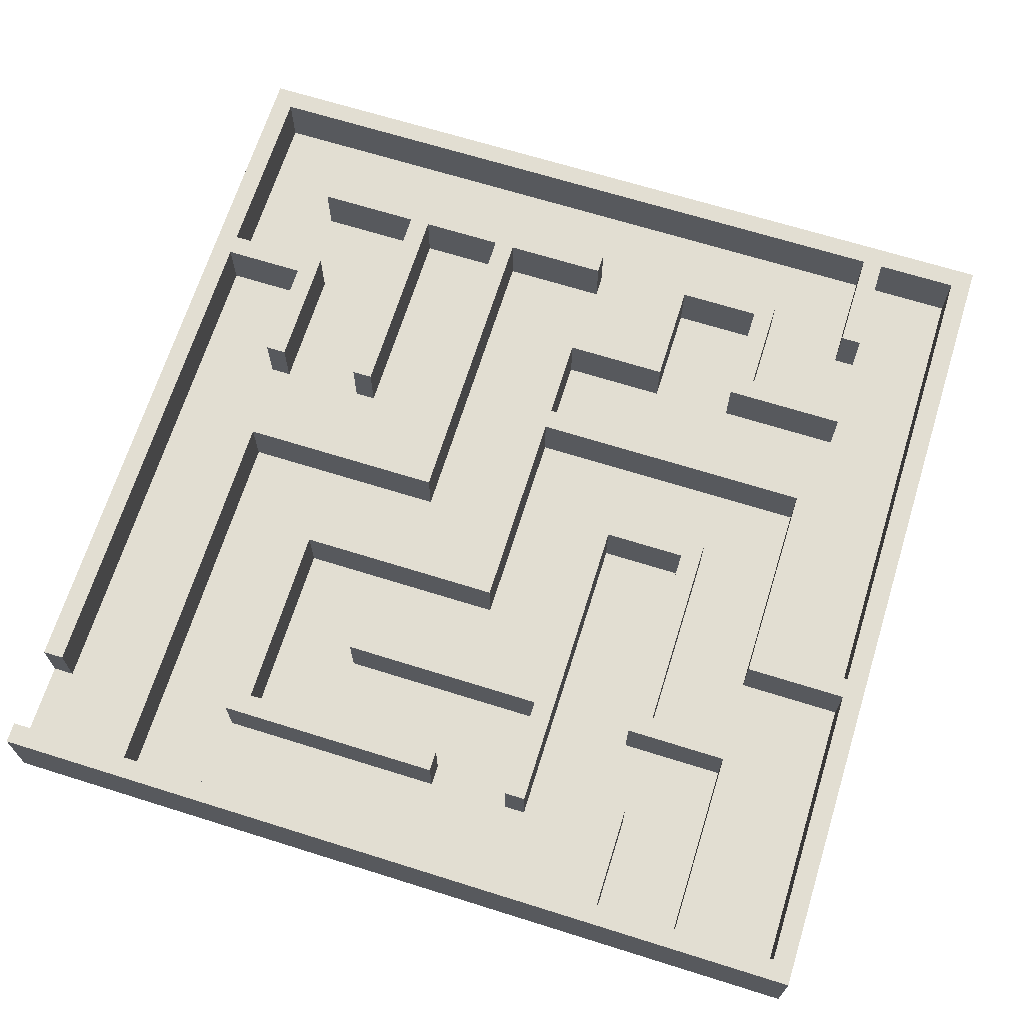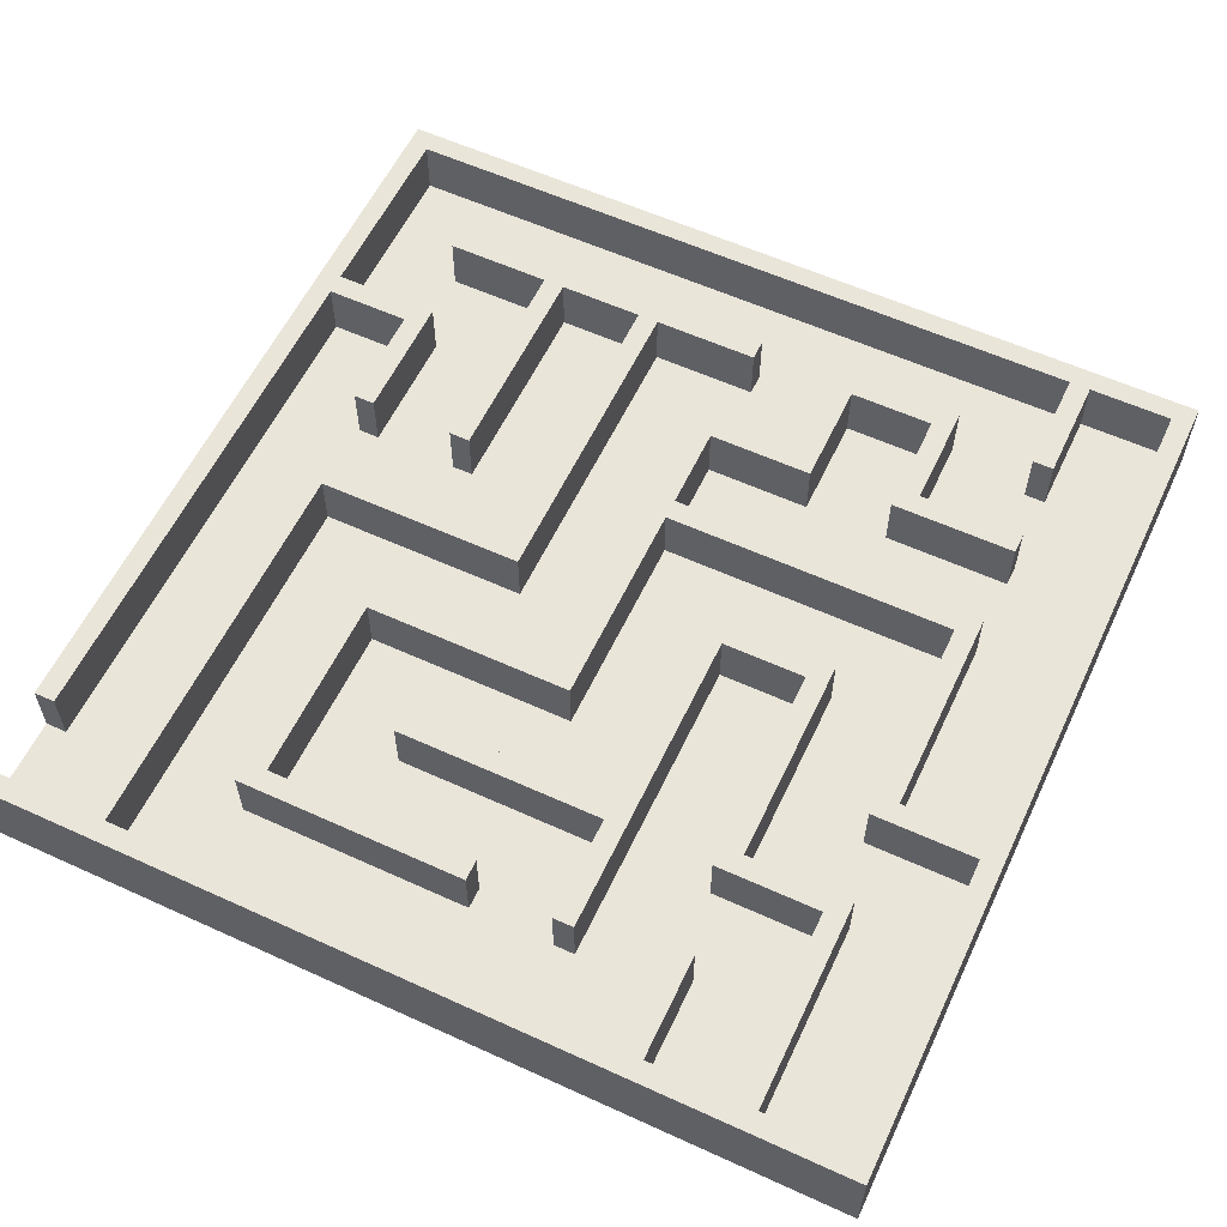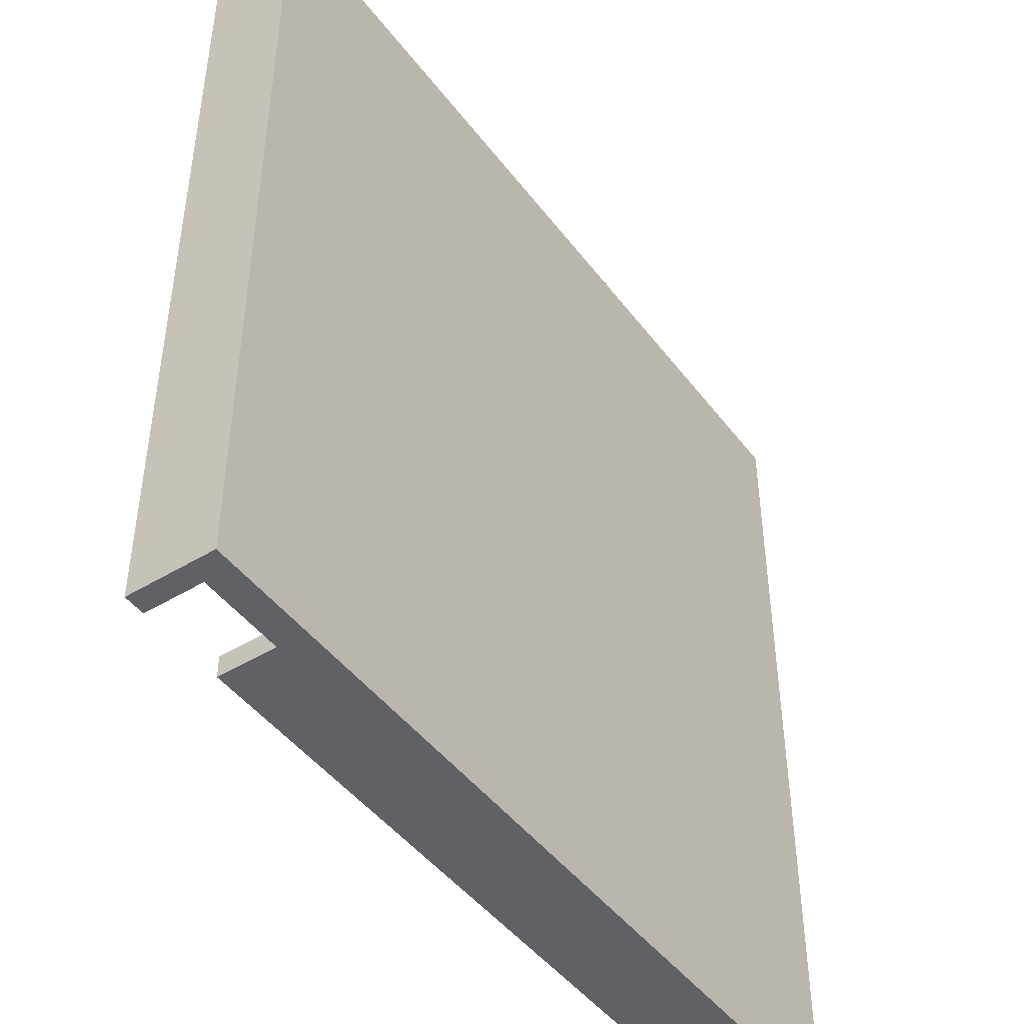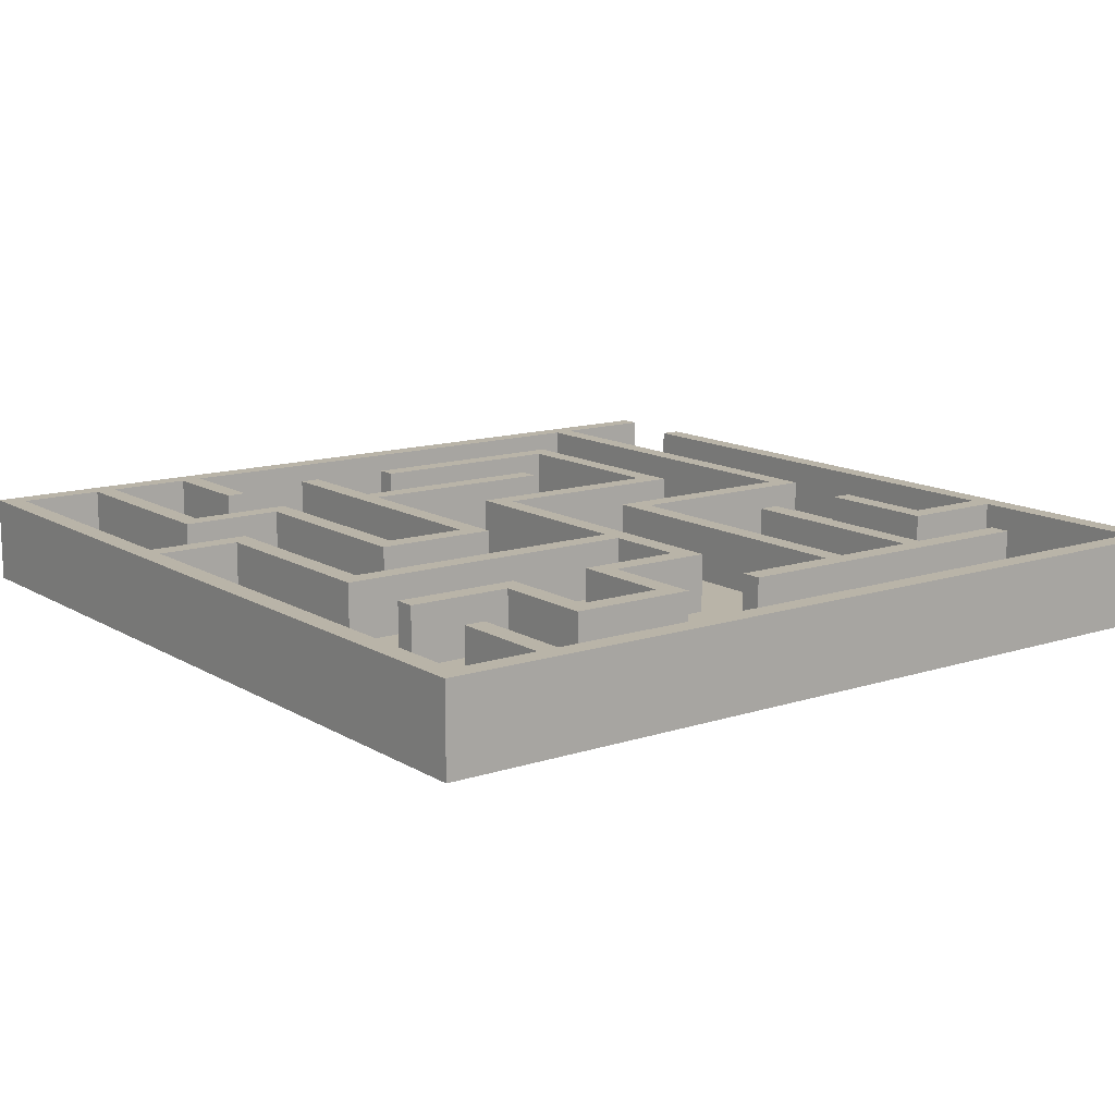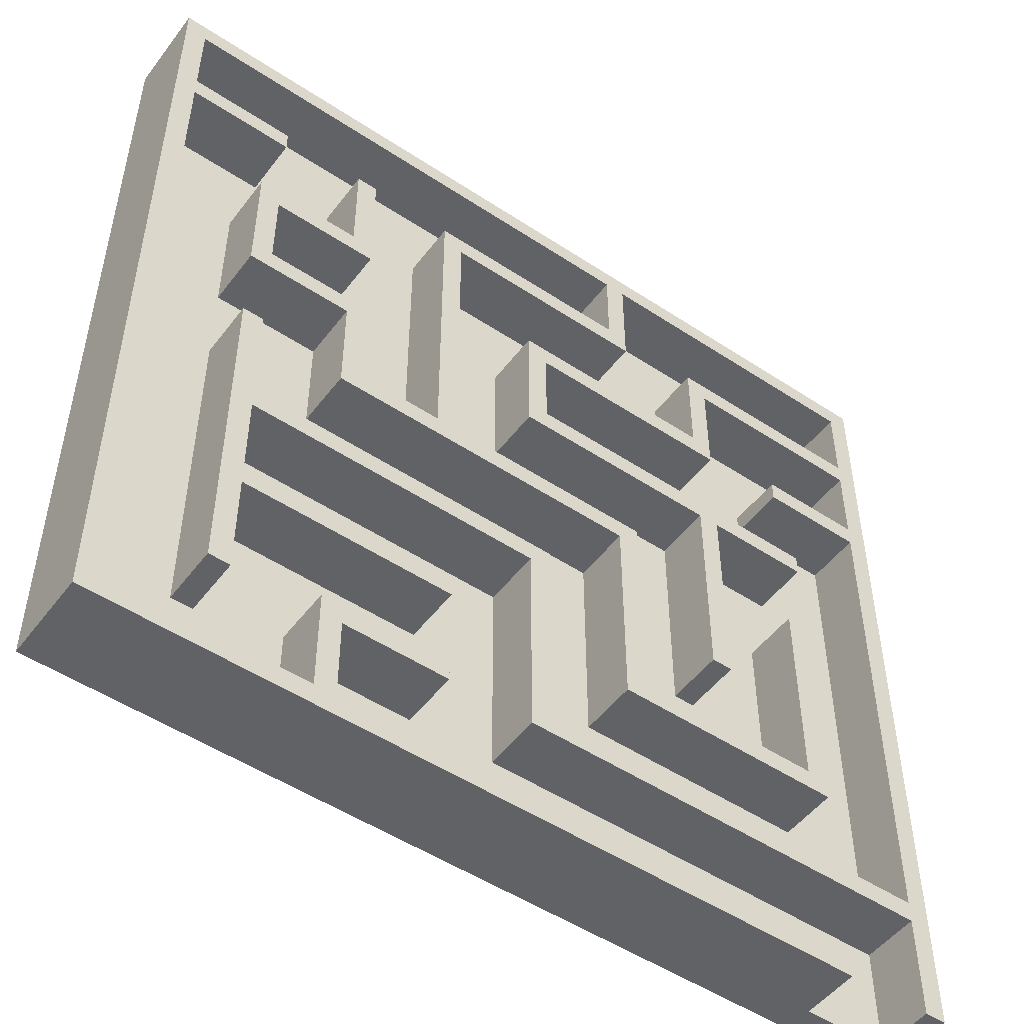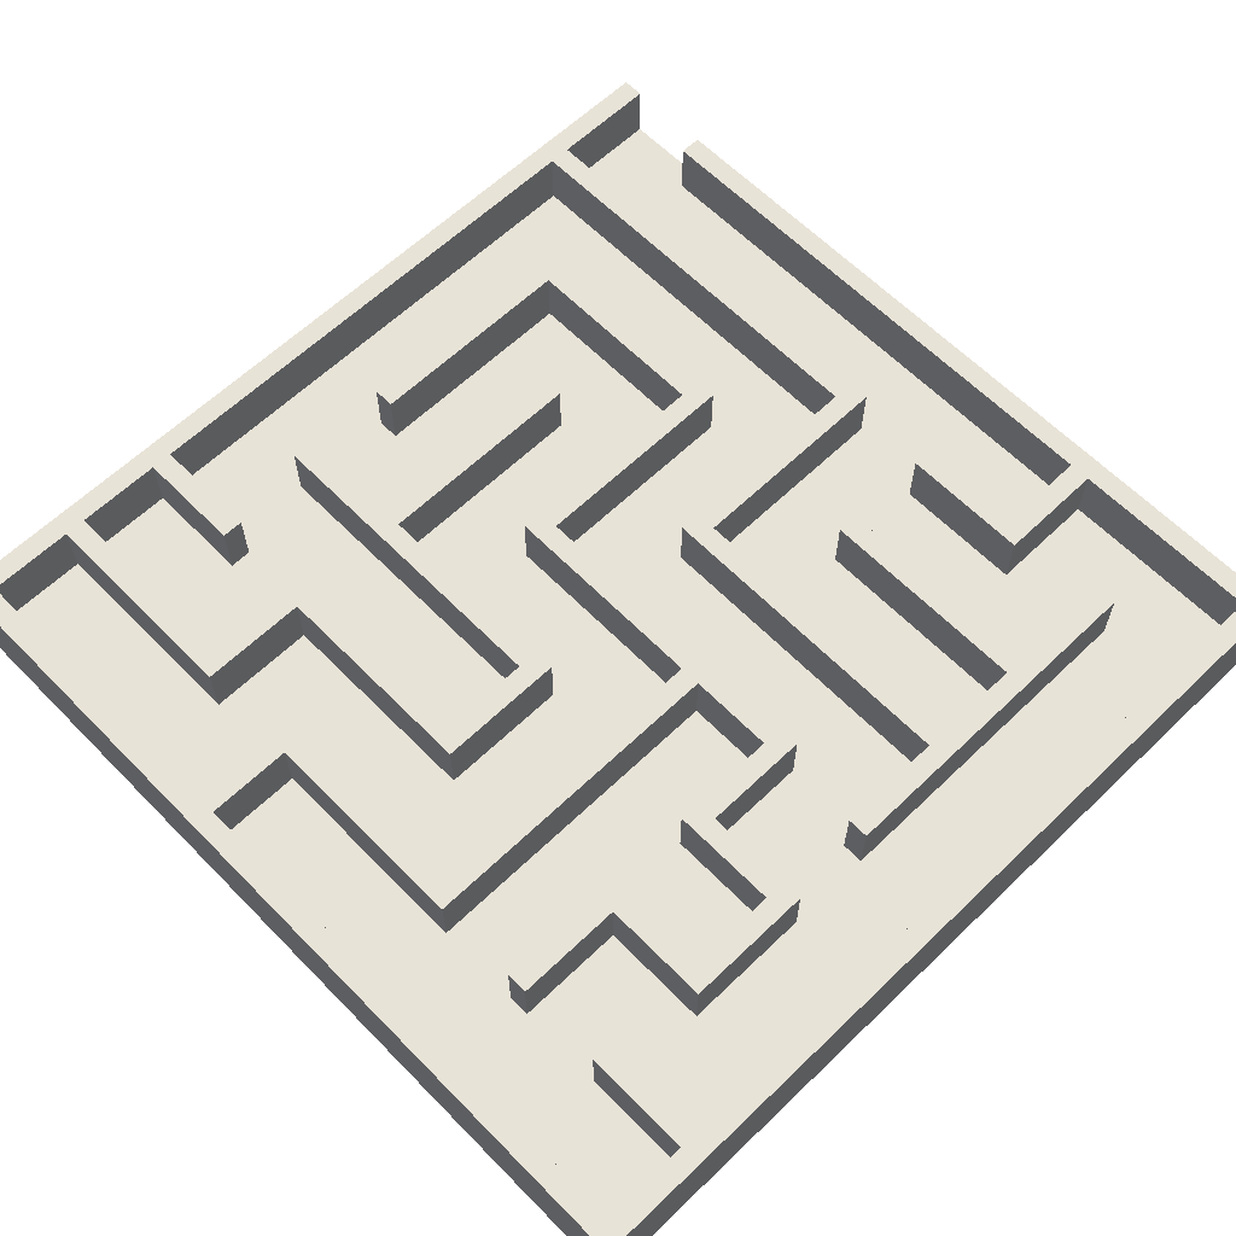
<metadata>
{"format":"obj","ext":"obj","renderer":"f3d","projection":"perspective","resolution":1024,"background":"white","views":[{"elev":67.8,"azim":-72.6,"up":"+Y"},{"elev":58.6,"azim":-64.8,"up":"+Y"},{"elev":-46.1,"azim":-55.1,"up":"+Z"},{"elev":13.1,"azim":53.3,"up":"+Y"},{"elev":-50.6,"azim":144.1,"up":"+Z"},{"elev":62.1,"azim":45.8,"up":"+Y"}]}
</metadata>
<code>
o aLabyrinth
v -15 0 15
v -15 3 -15
v -15 0 -15
v -15 3 15
v -4.024 1 -6.951
v -6.951 1 -4.024
v -4.024 1 0.3659
v -7.683 1 -4.024
v -10.61 1 -6.951
v -10.61 1 0.3659
v -7.683 1 3.293
v -11.34 1 3.293
v -11.34 1 0.3659
v 3.293 1 0.3659
v 0.3659 1 3.293
v 3.293 1 10.61
v -6.951 1 3.293
v 0.3659 1 7.683
v -4.024 1 10.61
v -6.951 1 7.683
v -6.951 1 11.34
v -4.024 1 14.27
v -14.27 1 14.27
v -14.27 1 11.34
v -11.34 1 -15
v -14.27 1 -15
v -11.34 1 -14.27
v -0.3659 1 -10.61
v -3.293 1 -7.683
v -0.3659 1 -3.293
v -11.34 1 -7.683
v -14.27 1 -10.61
v -14.27 1 6.951
v 4.024 1 0.3659
v 6.951 1 4.024
v 6.951 1 0.3659
v 6.951 1 6.951
v 4.024 1 11.34
v 10.61 1 6.951
v 10.61 1 4.024
v 10.61 1 -3.293
v 7.683 1 -0.3659
v 10.61 1 0.3659
v -3.293 1 -0.3659
v 11.34 1 3.293
v 11.34 1 0.3659
v 7.683 1 3.293
v 14.27 1 -14.27
v 11.34 1 -11.34
v 10.61 1 -11.34
v 7.683 1 -14.27
v 7.683 1 -10.61
v 10.61 1 -7.683
v 3.293 1 -7.683
v 3.293 1 -10.61
v 14.27 1 10.61
v 11.34 1 7.683
v 10.61 1 10.61
v 7.683 1 11.34
v 7.683 1 7.683
v 10.61 1 11.34
v 14.27 1 14.27
v 14.27 1 11.34
v 6.951 1 11.34
v -3.293 1 14.27
v -3.293 1 11.34
v 6.951 1 -14.27
v 3.293 1 -11.34
v 6.951 1 -11.34
v 0.3659 1 -11.34
v 0.3659 1 -4.024
v -14.27 1 -11.34
v 3.293 1 -6.951
v 10.61 1 -4.024
v 10.61 1 -6.951
v -0.3659 1 4.024
v -7.683 1 6.951
v -0.3659 1 6.951
v -10.61 1 7.683
v -10.61 1 6.951
v -11.34 1 4.024
v -7.683 1 10.61
v -14.27 1 10.61
v -14.27 1 7.683
v 15 3 15
v 15 0 -15
v 15 3 -15
v 15 0 15
v -11.34 3 -15
v -14.27 3 -15
v -14.27 3 -11.34
v -14.27 3 -10.61
v -14.27 3 6.951
v -14.27 3 7.683
v -14.27 3 10.61
v -14.27 3 11.34
v 0.3659 3 -11.34
v -0.3659 3 -10.61
v 0.3659 3 -4.024
v 10.61 3 -3.293
v 10.61 3 -4.024
v -0.3659 3 -3.293
v 3.293 3 -7.683
v 10.61 3 -6.951
v 10.61 3 -7.683
v 3.293 3 -6.951
v 11.34 3 -11.34
v 10.61 3 -11.34
v 11.34 3 0.3659
v 10.61 3 0.3659
v -10.61 3 7.683
v -10.61 3 6.951
v -3.293 3 -7.683
v -4.024 3 -6.951
v -3.293 3 -0.3659
v -10.61 3 -6.951
v -11.34 3 -7.683
v -11.34 3 0.3659
v -10.61 3 0.3659
v 7.683 3 -0.3659
v 6.951 3 0.3659
v 7.683 3 3.293
v 4.024 3 0.3659
v 3.293 3 10.61
v 3.293 3 0.3659
v -4.024 3 0.3659
v 11.34 3 3.293
v 10.61 3 4.024
v 11.34 3 7.683
v 6.951 3 4.024
v 10.61 3 6.951
v 7.683 3 7.683
v 6.951 3 6.951
v 6.951 3 11.34
v 7.683 3 11.34
v 4.024 3 11.34
v -3.293 3 11.34
v -4.024 3 14.27
v -4.024 3 10.61
v -6.951 3 -4.024
v -7.683 3 -4.024
v -6.951 3 3.293
v 10.61 3 10.61
v 14.27 3 11.34
v 14.27 3 10.61
v 10.61 3 11.34
v 14.27 3 -14.27
v 7.683 3 -14.27
v 6.951 3 -11.34
v 6.951 3 -14.27
v -11.34 3 -14.27
v 14.27 3 14.27
v -3.293 3 14.27
v -14.27 3 14.27
v 7.683 3 -10.61
v 3.293 3 -10.61
v 3.293 3 -11.34
v 0.3659 3 3.293
v -0.3659 3 4.024
v 0.3659 3 7.683
v -7.683 3 3.293
v -11.34 3 4.024
v -11.34 3 3.293
v -0.3659 3 6.951
v -6.951 3 7.683
v -7.683 3 6.951
v -7.683 3 10.61
v -6.951 3 11.34
f 1 2 3
f 2 1 4
f 5 6 7
f 5 8 6
f 9 8 5
f 10 8 9
f 8 10 11
f 12 10 13
f 10 12 11
f 14 15 16
f 7 15 14
f 7 17 15
f 17 7 6
f 18 16 15
f 18 19 16
f 20 19 18
f 21 19 20
f 19 21 22
f 23 21 24
f 21 23 22
f 25 26 27
f 28 29 30
f 28 31 29
f 32 13 31
f 33 13 32
f 13 33 12
f 32 31 28
f 34 35 36
f 35 34 37
f 38 37 34
f 35 39 40
f 39 35 37
f 41 42 43
f 30 42 41
f 30 44 42
f 44 30 29
f 43 45 46
f 47 43 42
f 43 47 45
f 46 48 49
f 48 50 49
f 51 50 48
f 52 50 51
f 50 52 53
f 54 52 55
f 52 54 53
f 48 46 56
f 45 56 46
f 57 56 45
f 57 58 56
f 59 58 60
f 60 58 57
f 61 62 63
f 58 59 61
f 59 62 61
f 64 62 59
f 37 38 64
f 38 62 64
f 65 38 66
f 38 65 62
f 67 68 69
f 70 55 68
f 55 70 54
f 71 54 70
f 67 70 68
f 27 70 67
f 72 27 26
f 27 72 70
f 73 74 75
f 73 71 74
f 54 71 73
f 76 77 78
f 79 77 80
f 81 77 76
f 77 81 80
f 81 33 80
f 12 33 81
f 77 79 82
f 83 79 84
f 79 83 82
f 85 86 87
f 86 85 88
f 87 25 89
f 3 25 86
f 86 25 87
f 26 2 90
f 26 3 2
f 25 3 26
f 1 86 88
f 86 1 3
f 1 85 4
f 85 1 88
f 2 91 90
f 91 2 92
f 92 2 93
f 4 93 2
f 93 4 94
f 94 4 95
f 95 4 96
f 97 98 99
f 91 98 97
f 98 91 92
f 99 100 101
f 99 102 100
f 102 99 98
f 103 104 105
f 104 103 106
f 105 107 108
f 104 107 105
f 107 104 109
f 101 109 104
f 100 109 101
f 109 100 110
f 93 111 112
f 111 93 94
f 113 114 115
f 113 116 114
f 117 116 113
f 118 116 117
f 116 118 119
f 120 121 122
f 120 123 121
f 124 123 125
f 120 125 123
f 115 125 120
f 115 126 125
f 126 115 114
f 127 128 129
f 122 128 127
f 122 130 128
f 130 122 121
f 131 129 128
f 131 132 129
f 133 132 131
f 134 132 133
f 132 134 135
f 123 124 136
f 124 137 136
f 138 137 139
f 139 137 124
f 140 141 142
f 143 144 145
f 144 143 146
f 145 87 147
f 87 148 147
f 149 148 150
f 87 150 148
f 89 150 87
f 150 89 151
f 87 145 85
f 144 85 145
f 152 85 144
f 153 85 152
f 137 138 153
f 4 153 138
f 4 138 154
f 153 4 85
f 96 4 154
f 148 149 155
f 156 149 157
f 149 156 155
f 158 159 160
f 142 159 158
f 161 142 141
f 162 142 161
f 162 161 163
f 142 162 159
f 164 160 159
f 164 165 160
f 166 165 164
f 167 165 166
f 165 167 168
f 96 167 95
f 167 96 168
f 22 154 138
f 154 22 23
f 154 24 96
f 24 154 23
f 82 95 167
f 95 82 83
f 24 168 96
f 168 24 21
f 95 84 94
f 84 95 83
f 80 93 112
f 93 80 33
f 111 80 112
f 80 111 79
f 84 111 94
f 111 84 79
f 93 32 92
f 32 93 33
f 70 91 97
f 91 70 72
f 32 98 92
f 98 32 28
f 91 26 90
f 26 91 72
f 168 20 165
f 20 168 21
f 81 163 12
f 163 81 162
f 11 163 161
f 163 11 12
f 81 159 162
f 159 81 76
f 13 117 31
f 117 13 118
f 119 9 116
f 9 119 10
f 13 119 118
f 119 13 10
f 29 117 113
f 117 29 31
f 9 114 116
f 114 9 5
f 27 89 25
f 89 27 151
f 27 150 151
f 150 27 67
f 82 166 77
f 166 82 167
f 78 166 164
f 166 78 77
f 20 160 165
f 160 20 18
f 11 141 8
f 141 11 161
f 15 142 158
f 142 15 17
f 142 6 140
f 6 142 17
f 6 141 140
f 141 6 8
f 115 29 113
f 29 115 44
f 22 139 19
f 139 22 138
f 62 153 152
f 153 62 65
f 153 66 137
f 66 153 65
f 16 139 124
f 139 16 19
f 66 136 137
f 136 66 38
f 160 15 158
f 15 160 18
f 7 114 5
f 114 7 126
f 7 125 126
f 125 7 14
f 42 115 120
f 115 42 44
f 99 70 97
f 70 99 71
f 136 34 123
f 34 136 38
f 78 159 76
f 159 78 164
f 30 98 28
f 98 30 102
f 74 99 101
f 99 74 71
f 30 100 102
f 100 30 41
f 16 125 14
f 125 16 124
f 122 42 120
f 42 122 47
f 34 121 123
f 121 34 36
f 73 103 54
f 103 73 106
f 53 103 105
f 103 53 54
f 73 104 106
f 104 73 75
f 55 157 68
f 157 55 156
f 155 51 148
f 51 155 52
f 69 157 149
f 157 69 68
f 55 155 156
f 155 55 52
f 64 133 37
f 133 64 134
f 135 60 132
f 60 135 59
f 39 133 131
f 133 39 37
f 64 135 134
f 135 64 59
f 129 45 127
f 45 129 57
f 60 129 132
f 129 60 57
f 35 121 36
f 121 35 130
f 45 122 127
f 122 45 47
f 35 128 130
f 128 35 40
f 109 49 107
f 49 109 46
f 69 150 67
f 150 69 149
f 51 147 148
f 147 51 48
f 61 143 58
f 143 61 146
f 56 143 145
f 143 56 58
f 61 144 146
f 144 61 63
f 62 144 63
f 144 62 152
f 56 147 48
f 147 56 145
f 39 128 40
f 128 39 131
f 53 108 50
f 108 53 105
f 43 100 41
f 100 43 110
f 74 104 75
f 104 74 101
f 43 109 110
f 109 43 46
f 49 108 107
f 108 49 50

</code>
